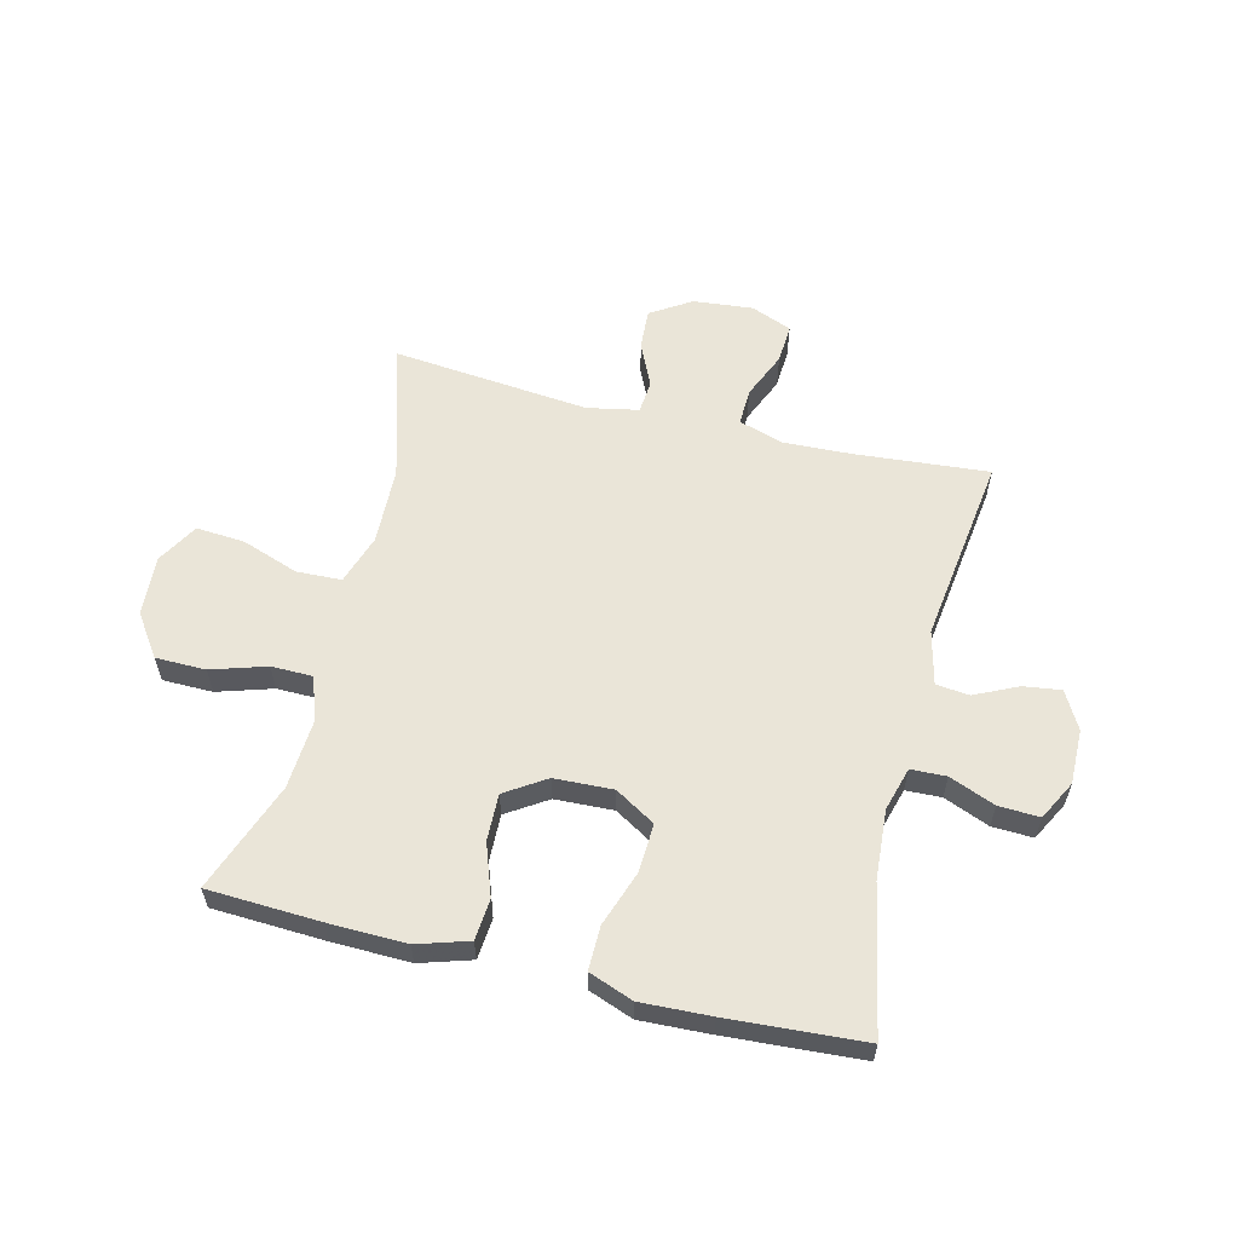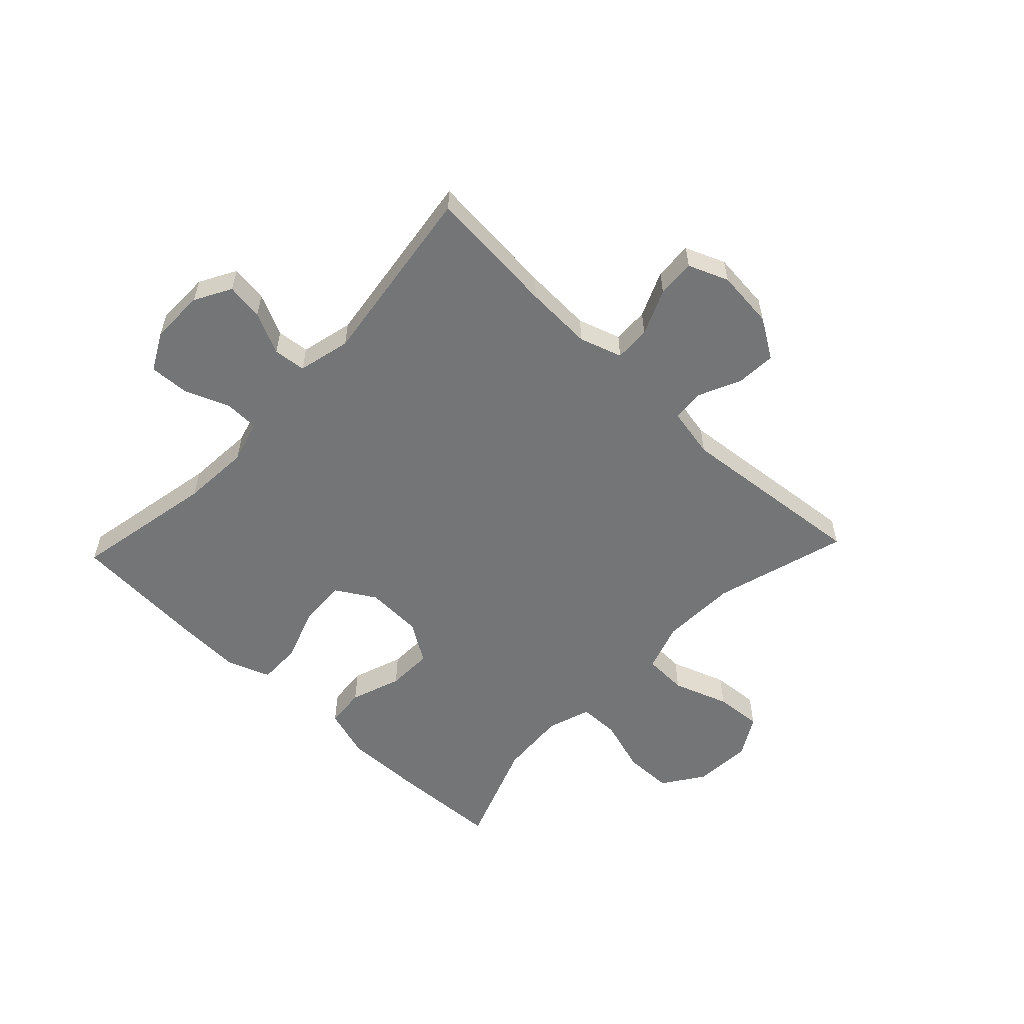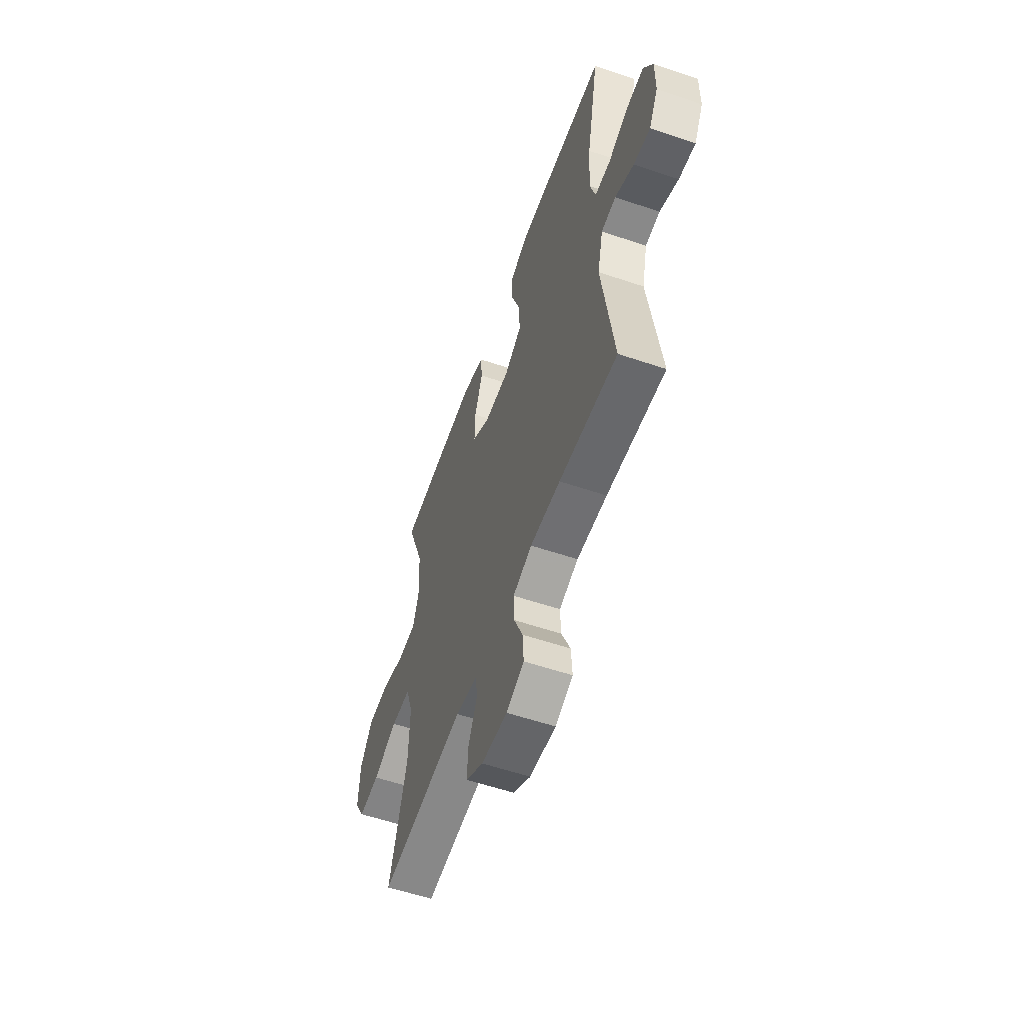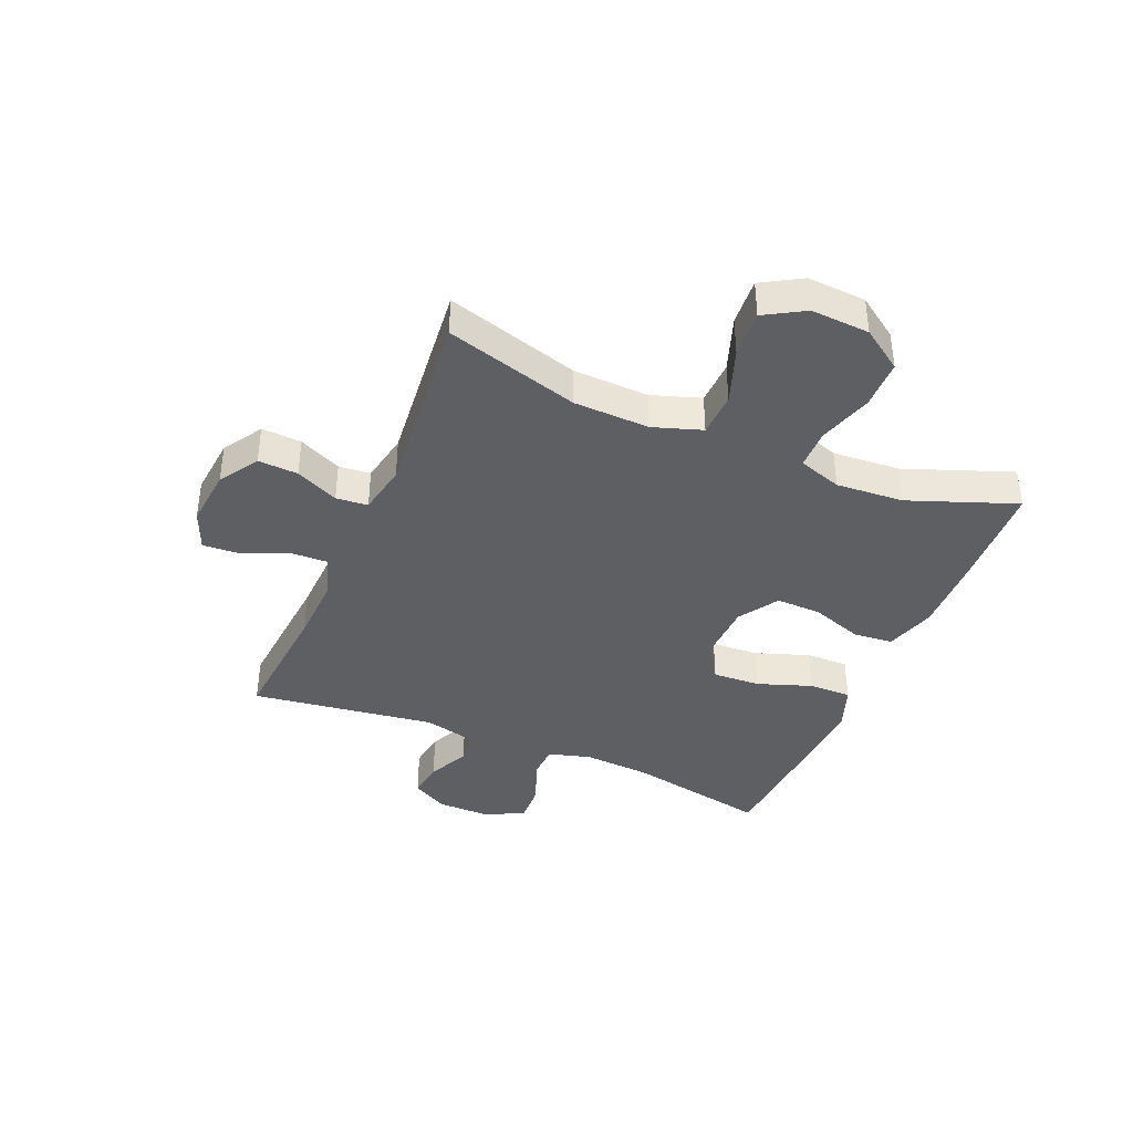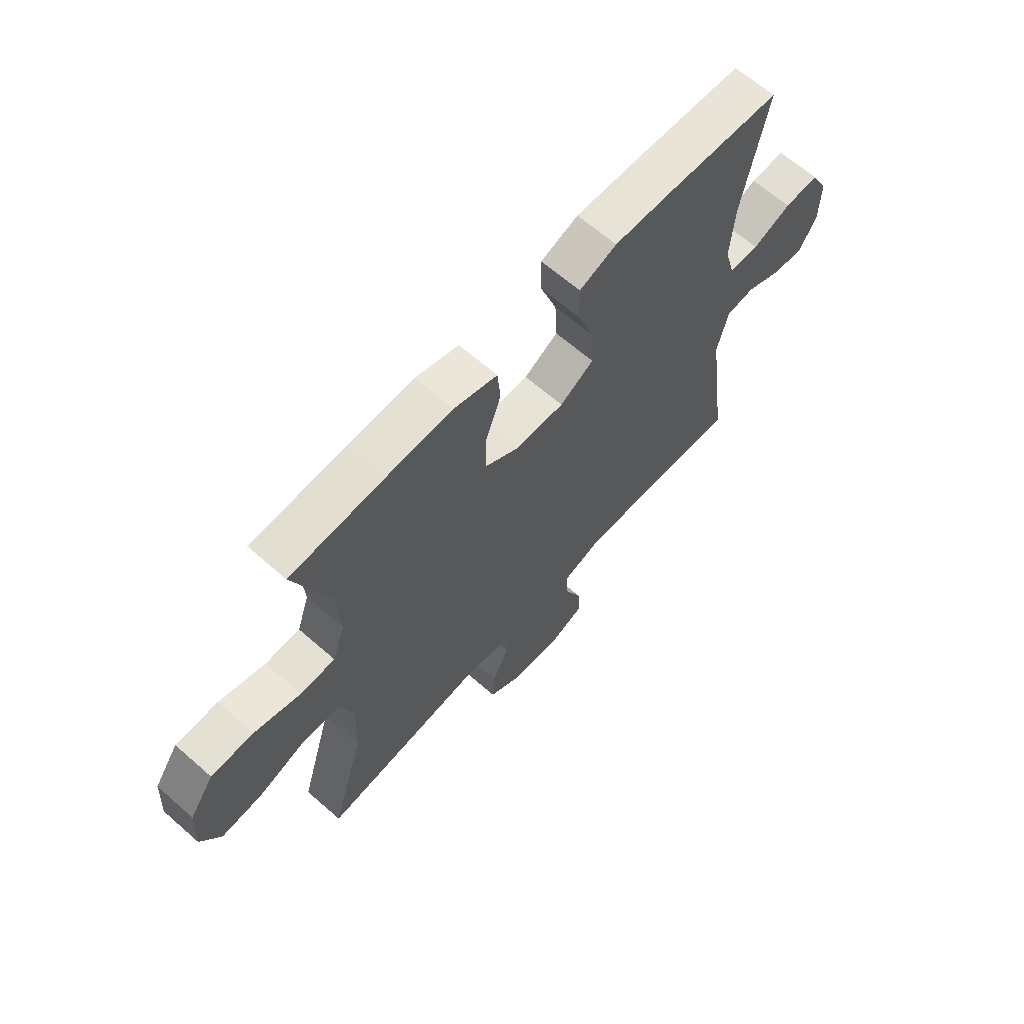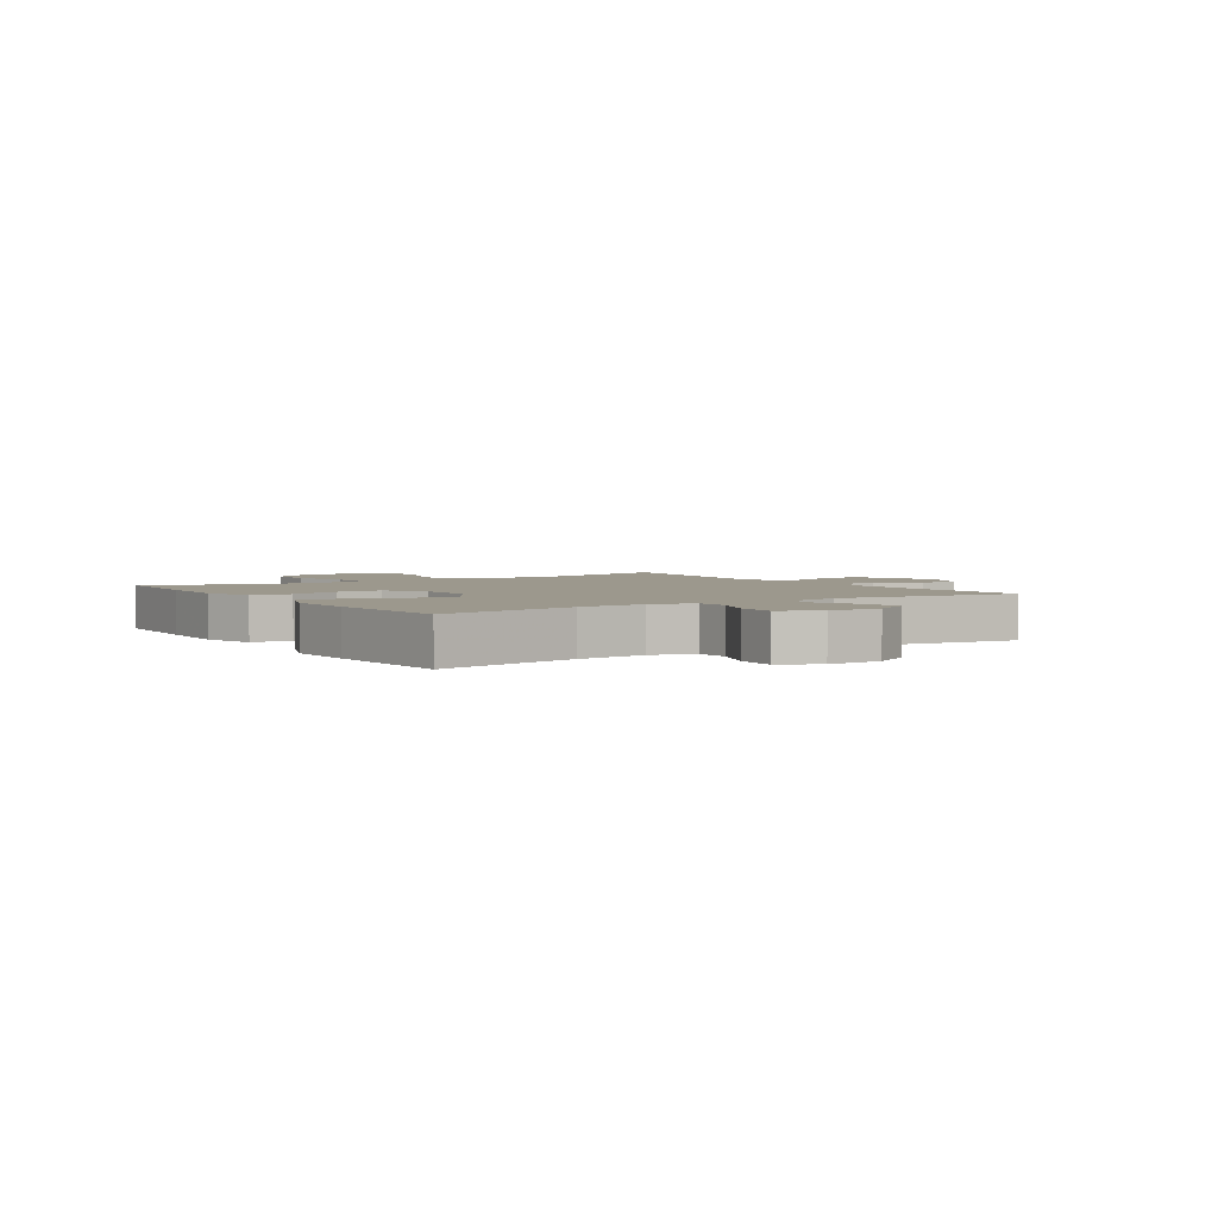
<metadata>
{"format":"obj","ext":"obj","renderer":"f3d","projection":"perspective","resolution":1024,"background":"white","views":[{"elev":59.1,"azim":13.8,"up":"+Y"},{"elev":-56.4,"azim":136.5,"up":"+Y"},{"elev":-57.1,"azim":70.6,"up":"+Z"},{"elev":-39.5,"azim":-112.9,"up":"+Y"},{"elev":64.8,"azim":-48.6,"up":"+Z"},{"elev":3.1,"azim":56.8,"up":"+Y"}]}
</metadata>
<code>
v 0.5 0.07 0.5
v 0.452 0.07 0.254
v 0.444 0.07 0.137
v 0.465 0.07 0.063
v 0.525 0.07 0.061
v 0.602 0.07 0.092
v 0.671 0.07 0.095
v 0.706 0.07 0.029
v 0.705 0.07 -0.064
v 0.67 0.07 -0.127
v 0.606 0.07 -0.118
v 0.534 0.07 -0.084
v 0.478 0.07 -0.09
v 0.456 0.07 -0.181
v 0.5 0.07 -0.5
v 0.275 0.07 -0.481
v 0.158 0.07 -0.476
v 0.084 0.07 -0.5
v 0.086 0.07 -0.562
v 0.12 0.07 -0.641
v 0.124 0.07 -0.707
v 0.055 0.07 -0.735
v -0.046 0.07 -0.725
v -0.114 0.07 -0.682
v -0.11 0.07 -0.613
v -0.076 0.07 -0.539
v -0.081 0.07 -0.484
v -0.168 0.07 -0.467
v -0.5 0.07 -0.5
v -0.433 0.07 -0.269
v -0.429 0.07 -0.138
v -0.457 0.07 -0.054
v -0.533 0.07 -0.051
v -0.629 0.07 -0.085
v -0.711 0.07 -0.091
v -0.751 0.07 -0.022
v -0.745 0.07 0.079
v -0.696 0.07 0.15
v -0.611 0.07 0.151
v -0.518 0.07 0.122
v -0.448 0.07 0.123
v -0.423 0.07 0.198
v -0.431 0.07 0.315
v -0.5 0.07 0.5
v -0.31 0.07 0.509
v -0.179 0.07 0.512
v -0.092 0.07 0.485
v -0.086 0.07 0.416
v -0.117 0.07 0.328
v -0.119 0.07 0.249
v -0.051 0.07 0.205
v 0.048 0.07 0.201
v 0.116 0.07 0.242
v 0.112 0.07 0.324
v 0.079 0.07 0.418
v 0.078 0.07 0.492
v 0.153 0.07 0.52
v 0.271 0.07 0.515
v 0.5 0 0.5
v 0.452 0 0.254
v 0.444 0 0.137
v 0.465 0 0.063
v 0.525 0 0.061
v 0.602 0 0.092
v 0.671 0 0.095
v 0.706 0 0.029
v 0.705 0 -0.064
v 0.67 0 -0.127
v 0.606 0 -0.118
v 0.534 0 -0.084
v 0.478 0 -0.09
v 0.456 0 -0.181
v 0.5 0 -0.5
v 0.275 0 -0.481
v 0.158 0 -0.476
v 0.084 0 -0.5
v 0.086 0 -0.562
v 0.12 0 -0.641
v 0.124 0 -0.707
v 0.055 0 -0.735
v -0.046 0 -0.725
v -0.114 0 -0.682
v -0.11 0 -0.613
v -0.076 0 -0.539
v -0.081 0 -0.484
v -0.168 0 -0.467
v -0.5 0 -0.5
v -0.433 0 -0.269
v -0.429 0 -0.138
v -0.457 0 -0.054
v -0.533 0 -0.051
v -0.629 0 -0.085
v -0.711 0 -0.091
v -0.751 0 -0.022
v -0.745 0 0.079
v -0.696 0 0.15
v -0.611 0 0.151
v -0.518 0 0.122
v -0.448 0 0.123
v -0.423 0 0.198
v -0.431 0 0.315
v -0.5 0 0.5
v -0.31 0 0.509
v -0.179 0 0.512
v -0.092 0 0.485
v -0.086 0 0.416
v -0.117 0 0.328
v -0.119 0 0.249
v -0.051 0 0.205
v 0.048 0 0.201
v 0.116 0 0.242
v 0.112 0 0.324
v 0.079 0 0.418
v 0.078 0 0.492
v 0.153 0 0.52
v 0.271 0 0.515
f 58 1 2
f 57 58 2
f 56 57 2
f 55 56 2
f 54 55 2
f 53 54 2 3
f 52 53 3 4
f 51 52 4
f 47 48 49
f 46 47 49
f 45 46 49
f 44 45 49
f 43 44 49
f 42 43 49 50
f 41 42 50 51
f 38 39 40
f 37 38 40
f 36 37 40
f 35 36 40
f 34 35 40
f 33 34 40
f 32 33 40 41
f 41 51 4
f 32 41 4
f 31 32 4
f 28 29 30
f 31 4 5
f 30 31 5
f 28 30 5
f 27 28 5
f 24 25 26
f 23 24 26
f 22 23 26
f 21 22 26
f 20 21 26
f 19 20 26
f 18 19 26 27
f 14 15 16
f 13 14 16 17
f 10 11 12
f 9 10 12
f 8 9 12
f 7 8 12
f 6 7 12
f 5 6 12
f 5 12 13
f 17 18 27
f 13 17 27
f 5 13 27
f 60 59 116
f 60 116 115
f 60 115 114
f 60 114 113
f 60 113 112
f 61 60 112 111
f 62 61 111 110
f 62 110 109
f 107 106 105
f 107 105 104
f 107 104 103
f 107 103 102
f 107 102 101
f 108 107 101 100
f 109 108 100 99
f 98 97 96
f 98 96 95
f 98 95 94
f 98 94 93
f 98 93 92
f 98 92 91
f 99 98 91 90
f 62 109 99
f 62 99 90
f 62 90 89
f 88 87 86
f 63 62 89
f 63 89 88
f 63 88 86
f 63 86 85
f 84 83 82
f 84 82 81
f 84 81 80
f 84 80 79
f 84 79 78
f 84 78 77
f 85 84 77 76
f 74 73 72
f 75 74 72 71
f 70 69 68
f 70 68 67
f 70 67 66
f 70 66 65
f 70 65 64
f 70 64 63
f 71 70 63
f 85 76 75
f 85 75 71
f 85 71 63
f 1 59 60 2
f 2 60 61 3
f 3 61 62 4
f 4 62 63 5
f 5 63 64 6
f 6 64 65 7
f 7 65 66 8
f 8 66 67 9
f 9 67 68 10
f 10 68 69 11
f 11 69 70 12
f 12 70 71 13
f 13 71 72 14
f 14 72 73 15
f 15 73 74 16
f 16 74 75 17
f 17 75 76 18
f 18 76 77 19
f 19 77 78 20
f 20 78 79 21
f 21 79 80 22
f 22 80 81 23
f 23 81 82 24
f 24 82 83 25
f 25 83 84 26
f 26 84 85 27
f 27 85 86 28
f 28 86 87 29
f 29 87 88 30
f 30 88 89 31
f 31 89 90 32
f 32 90 91 33
f 33 91 92 34
f 34 92 93 35
f 35 93 94 36
f 36 94 95 37
f 37 95 96 38
f 38 96 97 39
f 39 97 98 40
f 40 98 99 41
f 41 99 100 42
f 42 100 101 43
f 43 101 102 44
f 44 102 103 45
f 45 103 104 46
f 46 104 105 47
f 47 105 106 48
f 48 106 107 49
f 49 107 108 50
f 50 108 109 51
f 51 109 110 52
f 52 110 111 53
f 53 111 112 54
f 54 112 113 55
f 55 113 114 56
f 56 114 115 57
f 57 115 116 58
f 58 116 59 1

</code>
